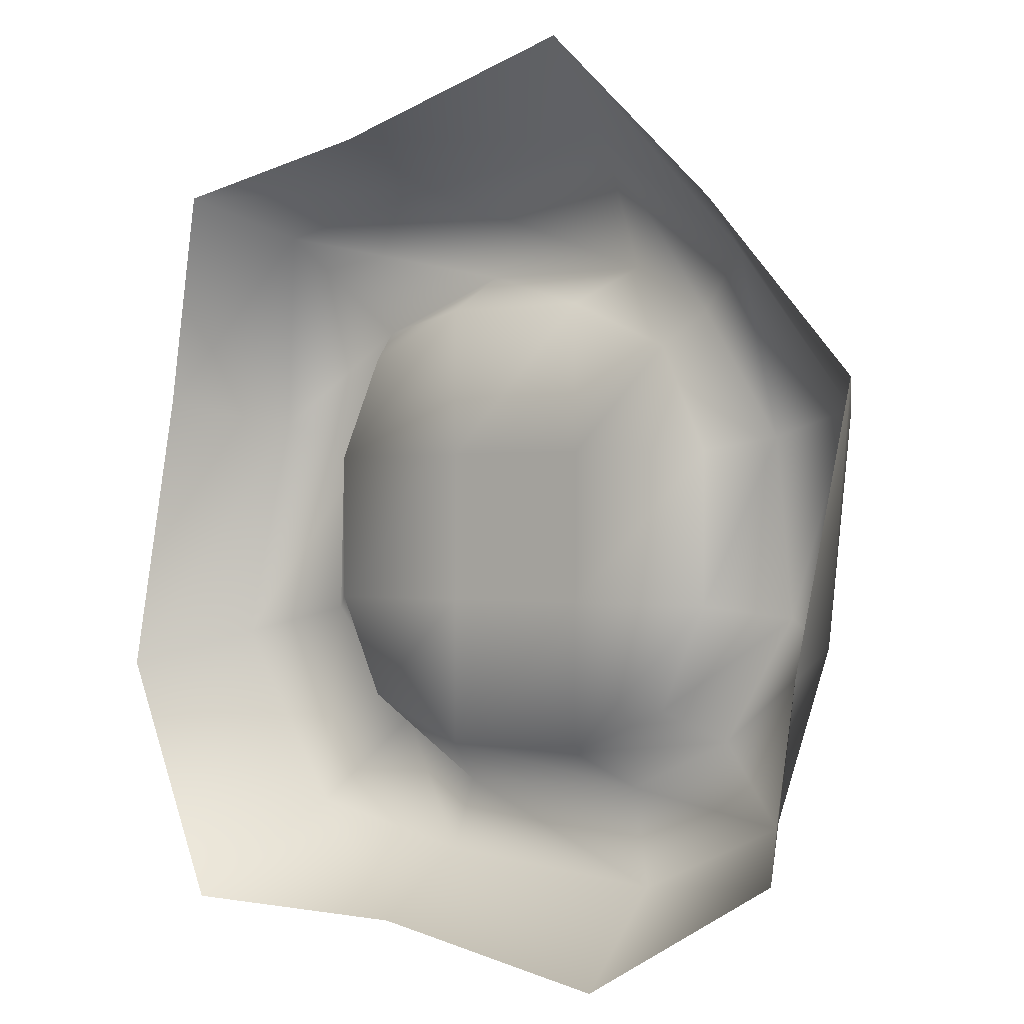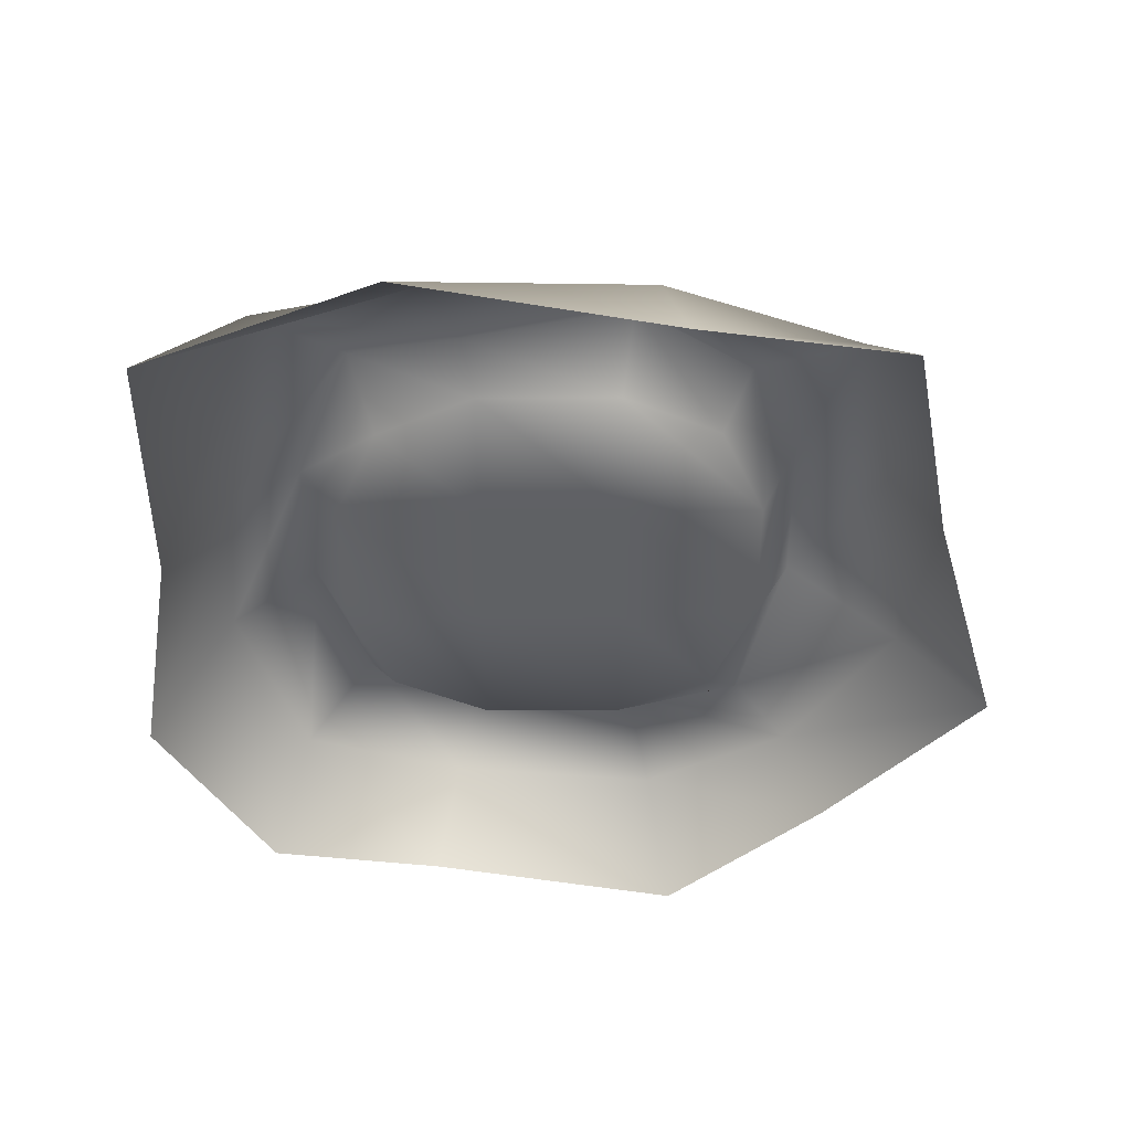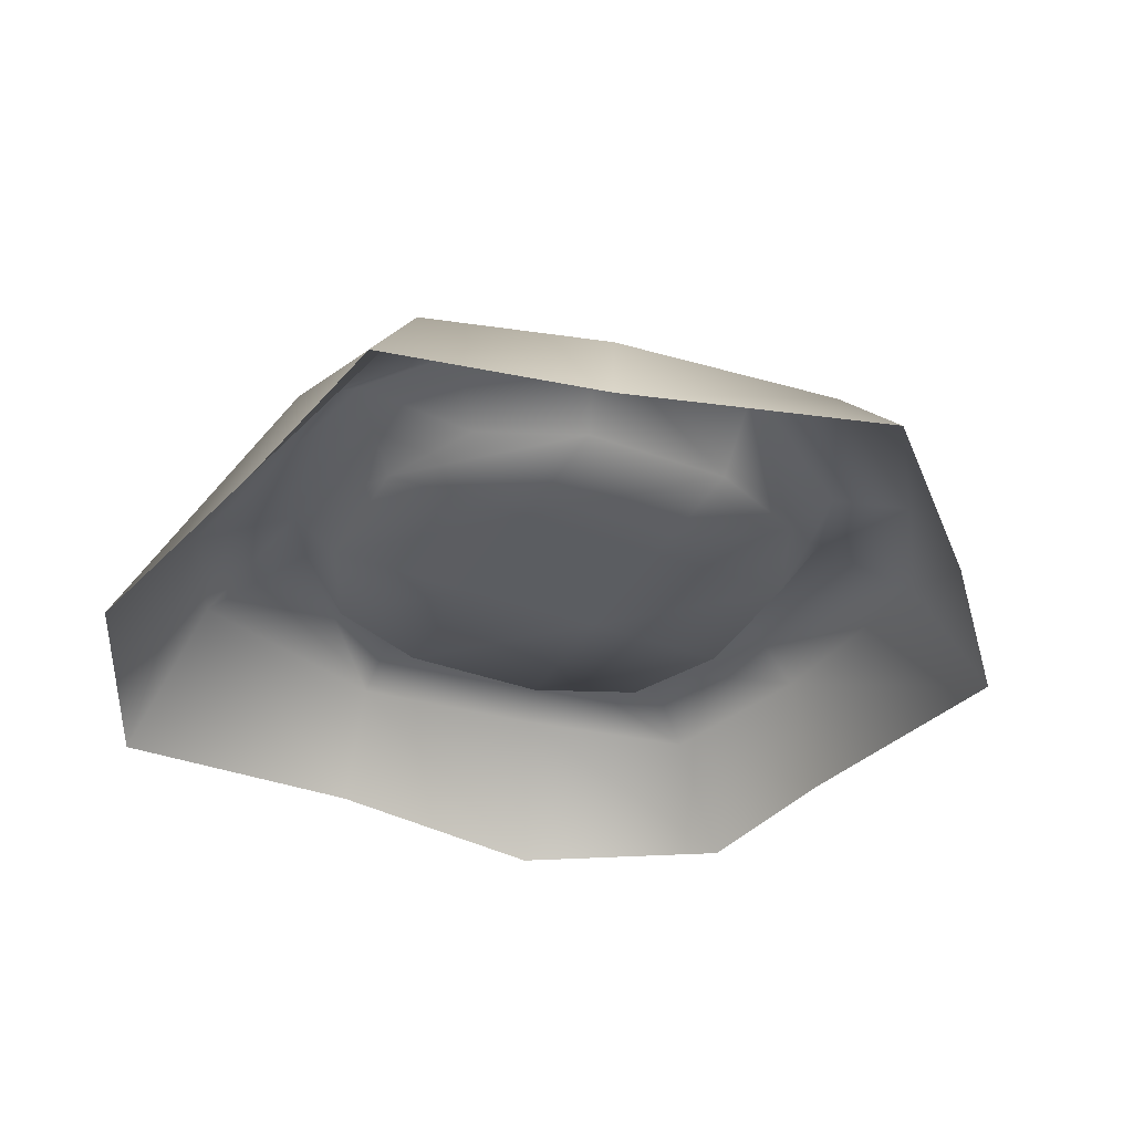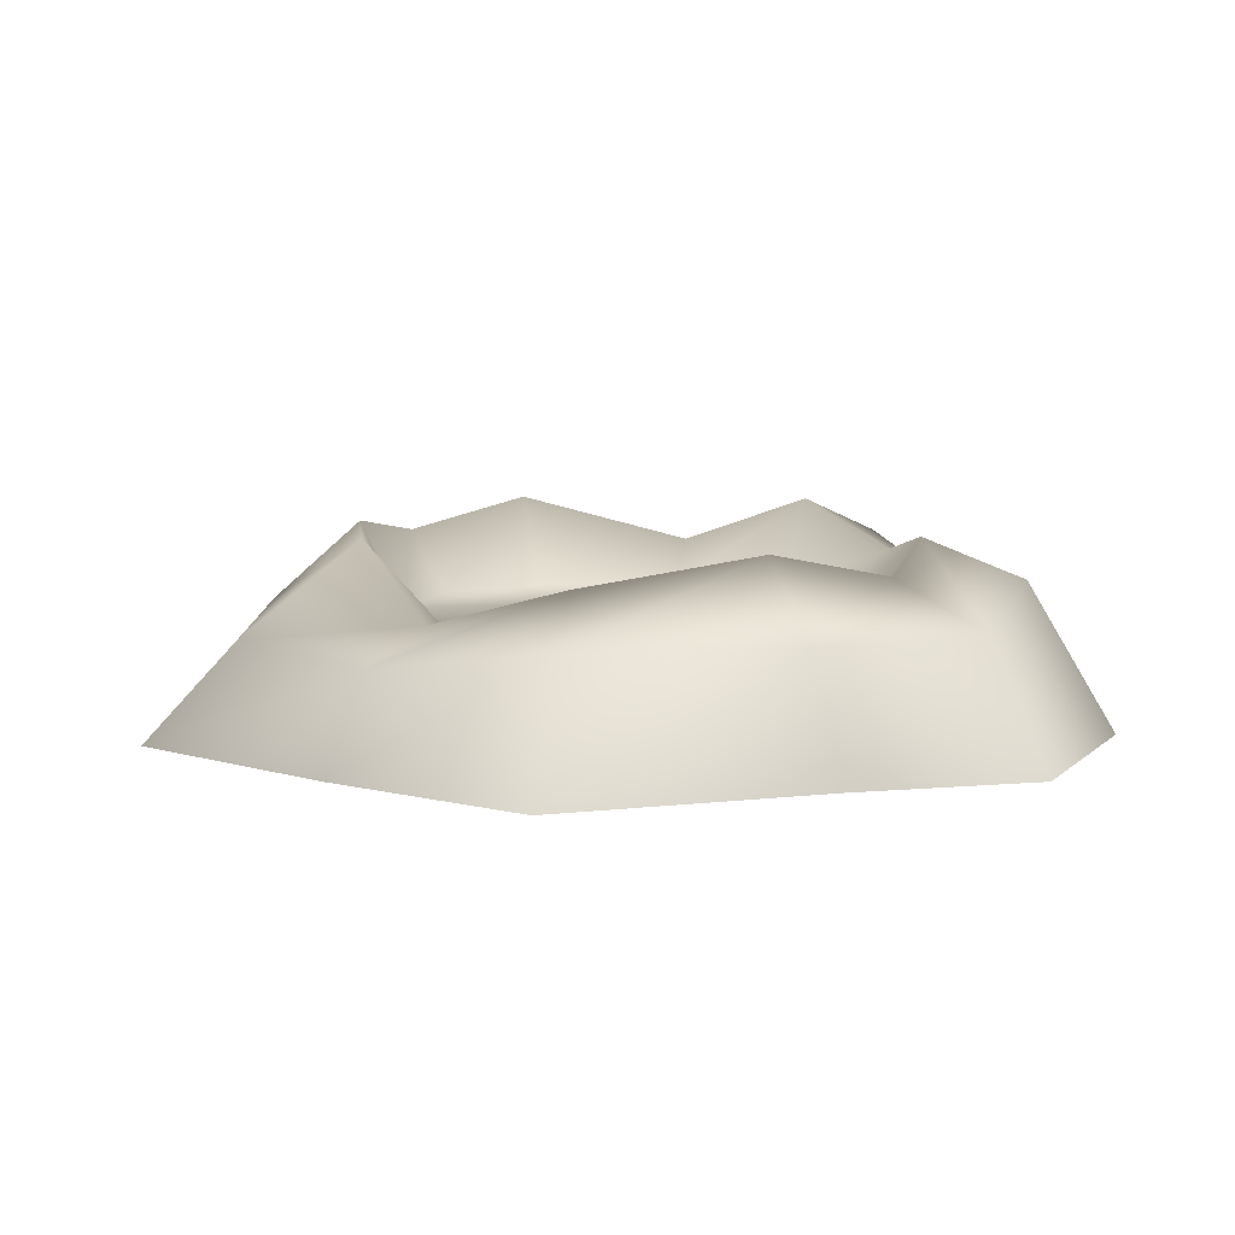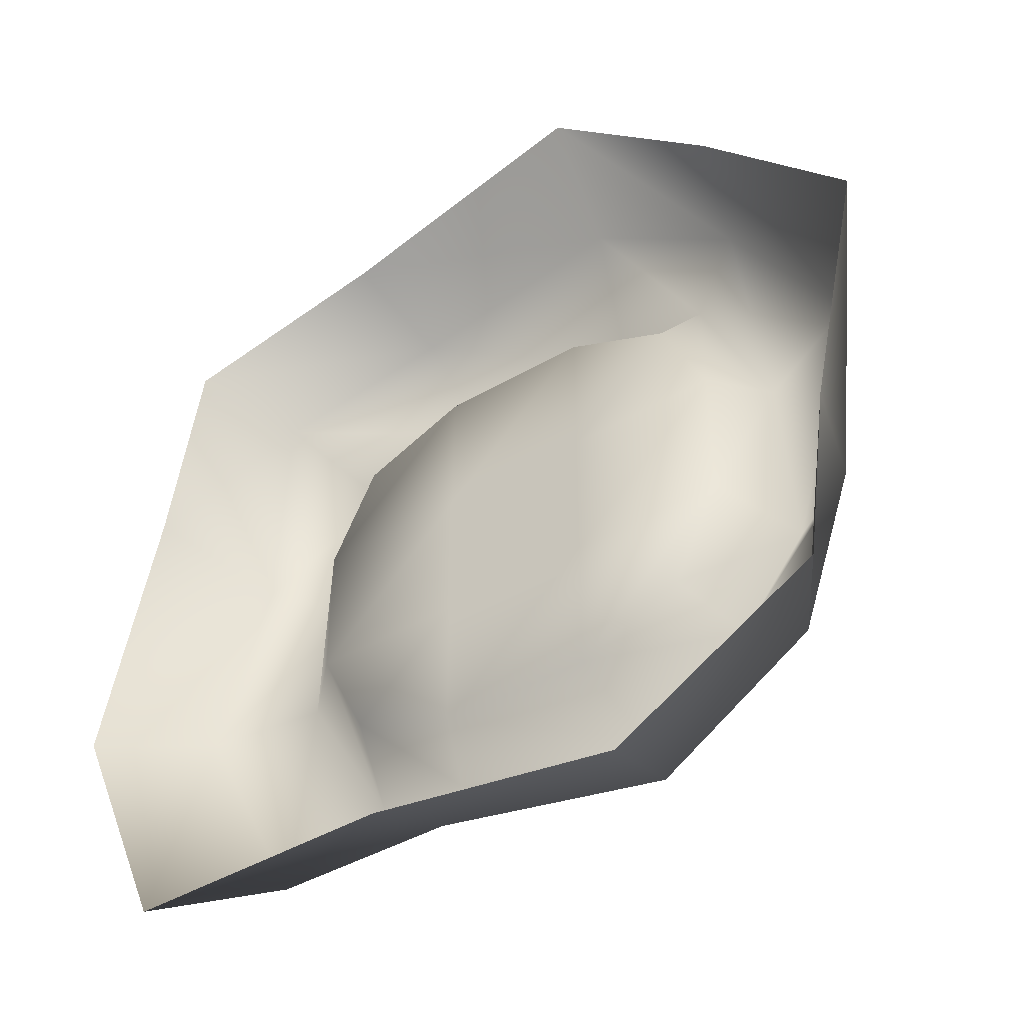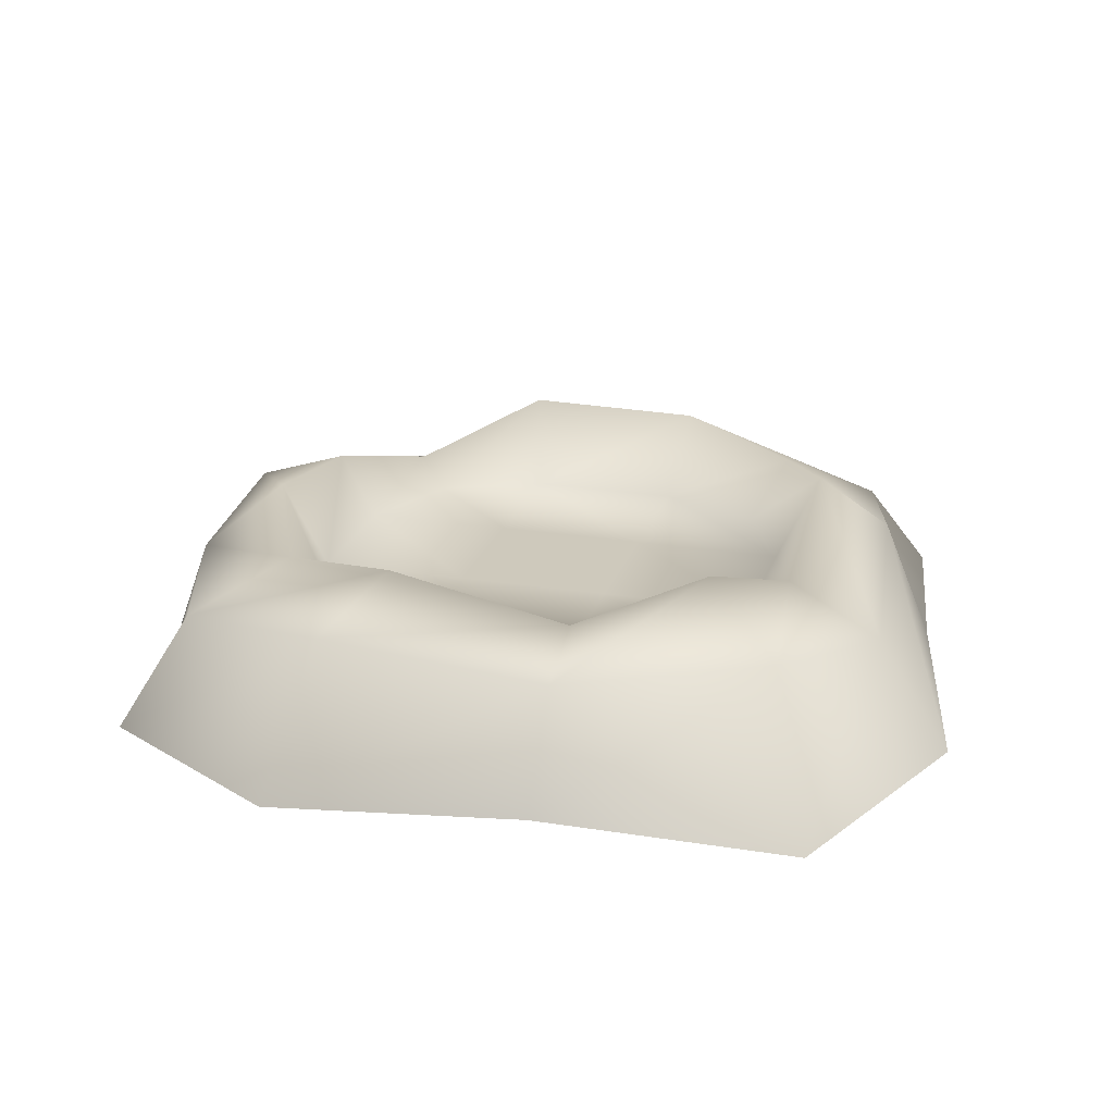
<metadata>
{"format":"obj","ext":"obj","renderer":"f3d","projection":"perspective","resolution":1024,"background":"white","views":[{"elev":-0.0,"azim":38.0,"up":"+Z"},{"elev":-46.3,"azim":-89.7,"up":"+Y"},{"elev":-35.7,"azim":-26.1,"up":"+Y"},{"elev":8.4,"azim":83.8,"up":"+Y"},{"elev":-45.3,"azim":33.8,"up":"+Z"},{"elev":22.3,"azim":-164.4,"up":"+Y"}]}
</metadata>
<code>
g default
v -2.272 0 0.7745
v -1.801 0 1.788
v -0.7557 0 2.245
v -0.7557 0 0.7745
v 0.7606 0 2.245
v 0.7606 0 0.7745
v 1.806 0 1.788
v 2.277 0 0.7745
v -2.272 0 -0.6956
v -0.7557 0 -0.6956
v 0.7606 0 -0.6956
v 2.277 0 -0.6956
v -1.801 0 -1.709
v -0.7557 0 -2.166
v 0.7606 0 -2.166
v 1.806 0 -1.709
v -2.694 0.8914 0.9109
v -2.135 0.6183 2.112
v -0.8963 0.8508 2.654
v 0.9013 0.88 2.654
v 2.14 0.249 2.112
v 2.699 0.6183 0.9109
v -2.694 0.4182 -0.832
v 2.699 0.9022 -0.832
v -2.135 0.8946 -2.033
v -0.8963 0.4651 -2.575
v 0.9013 0.832 -2.575
v 2.14 0.6183 -2.033
v -3.398 0.3437 1.139
v -2.962 -0.03689 3.129
v -1.131 0.06371 3.512
v 1.136 -0.0112 3.8
v 2.699 -0.03256 2.654
v 3.74 0.2297 1.139
v -3.666 0.01347 -1.111
v 3.508 0.2203 -1.06
v -2.95 0.4646 -2.93
v -0.8864 0.1512 -3.258
v 1.309 0.4613 -3.496
v 2.967 0.1863 -2.762
v -3.87 -0.9547 1.363
v -3.549 -0.9547 3.516
v -1.363 -0.9547 3.934
v 1.221 -0.9547 4.675
v 2.955 -0.9547 3.026
v 4.421 -0.9547 1.363
v -4.421 -0.9547 -1.432
v 3.864 -0.9547 -1.284
v -3.434 -0.9547 -3.858
v -0.8479 -0.9547 -3.857
v 1.637 -0.9547 -4.285
v 3.616 -0.9547 -3.11
g TrouSpawn:Plane002
f 1 2 3 4
f 4 3 5 6
f 6 5 7 8
f 9 1 4 10
f 10 4 6 11
f 11 6 8 12
f 13 9 10 14
f 14 10 11 15
f 15 11 12 16
f 2 1 17 18
f 3 2 18 19
f 5 3 19 20
f 8 7 21 22
f 7 5 20 21
f 1 9 23 17
f 12 8 22 24
f 9 13 25 23
f 13 14 26 25
f 14 15 27 26
f 15 16 28 27
f 16 12 24 28
f 18 17 29 30
f 19 18 30 31
f 20 19 31 32
f 22 21 33 34
f 21 20 32 33
f 17 23 35 29
f 24 22 34 36
f 23 25 37 35
f 25 26 38 37
f 26 27 39 38
f 27 28 40 39
f 28 24 36 40
f 30 29 41 42
f 31 30 42 43
f 32 31 43 44
f 34 33 45 46
f 33 32 44 45
f 29 35 47 41
f 36 34 46 48
f 35 37 49 47
f 37 38 50 49
f 38 39 51 50
f 39 40 52 51
f 40 36 48 52

</code>
